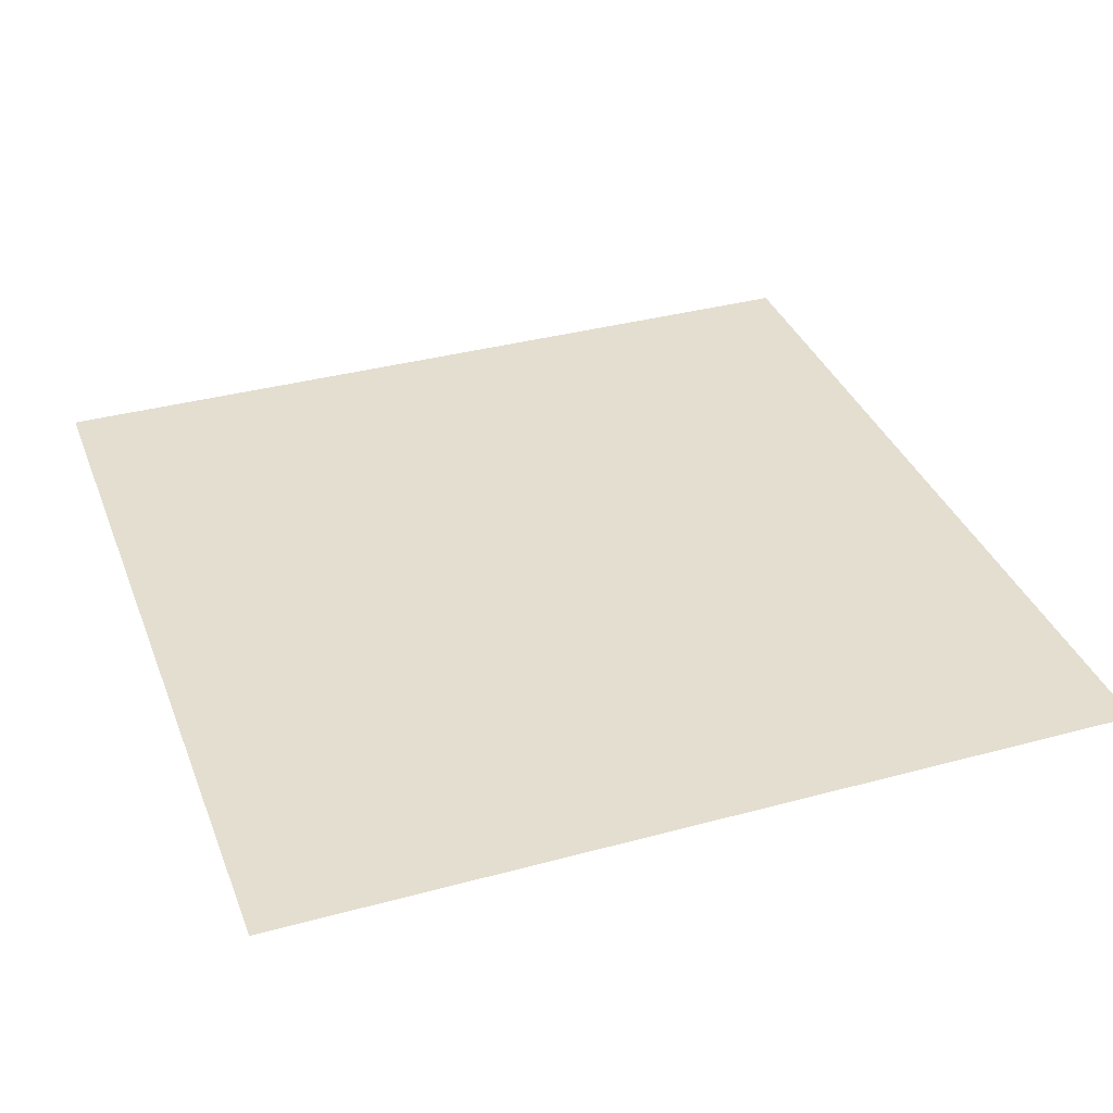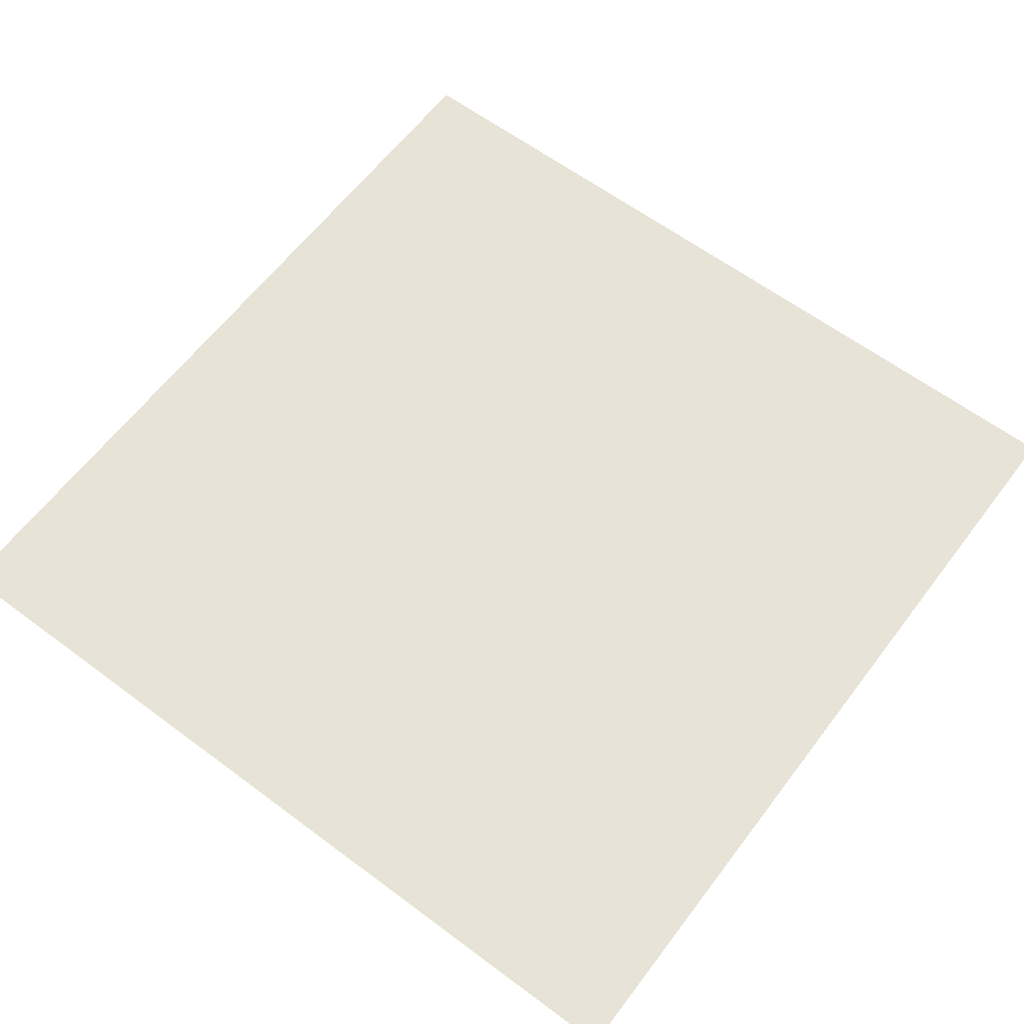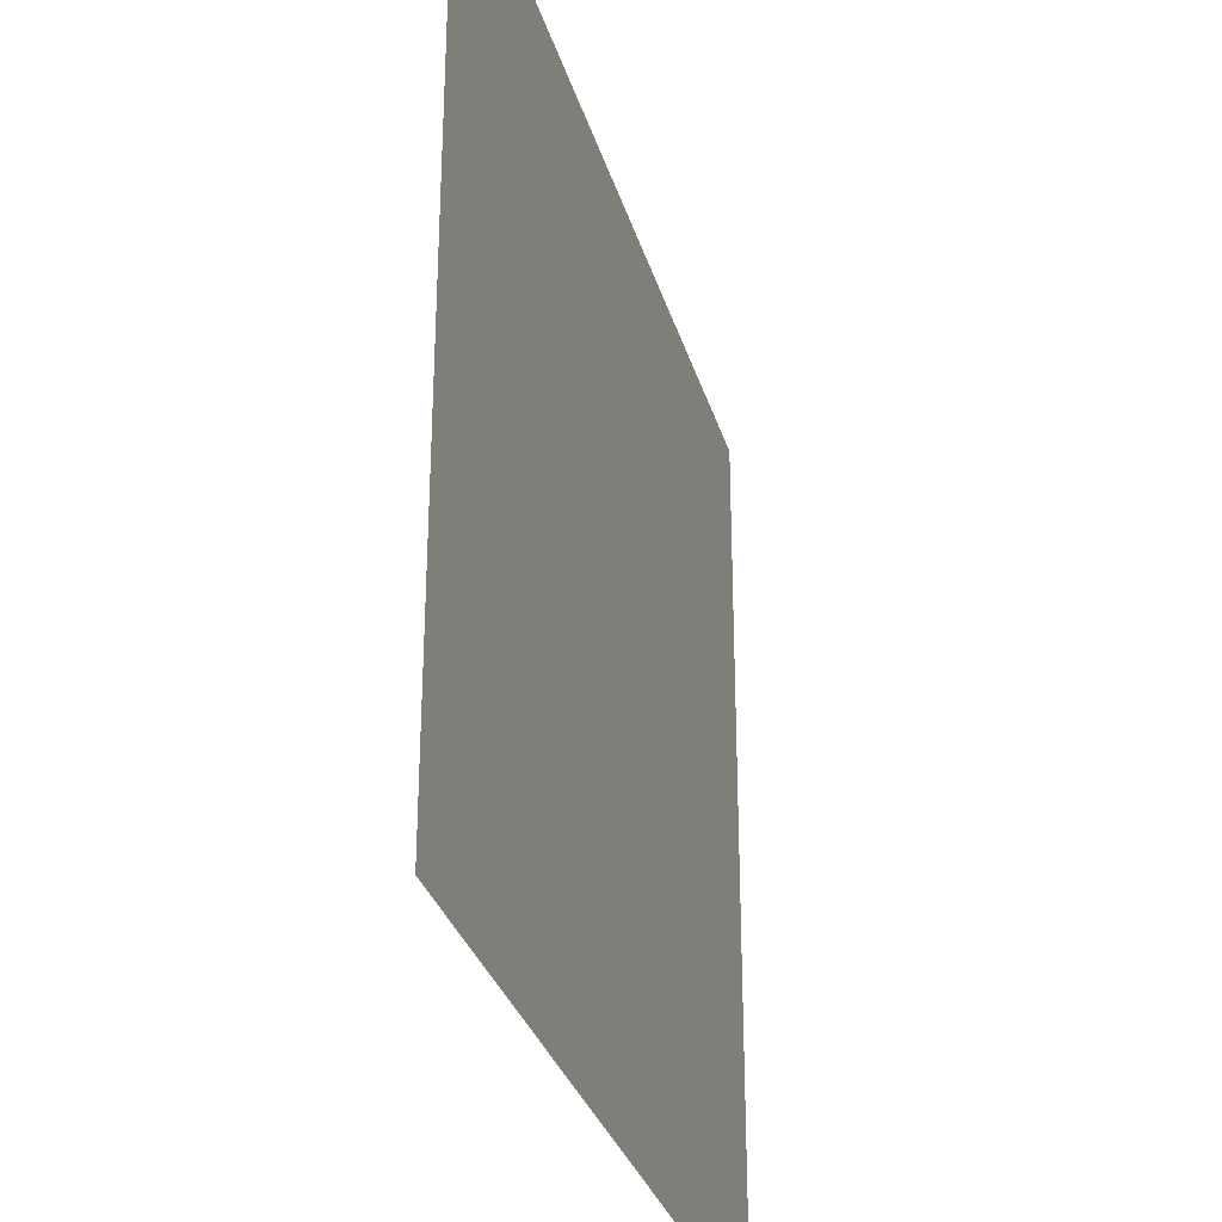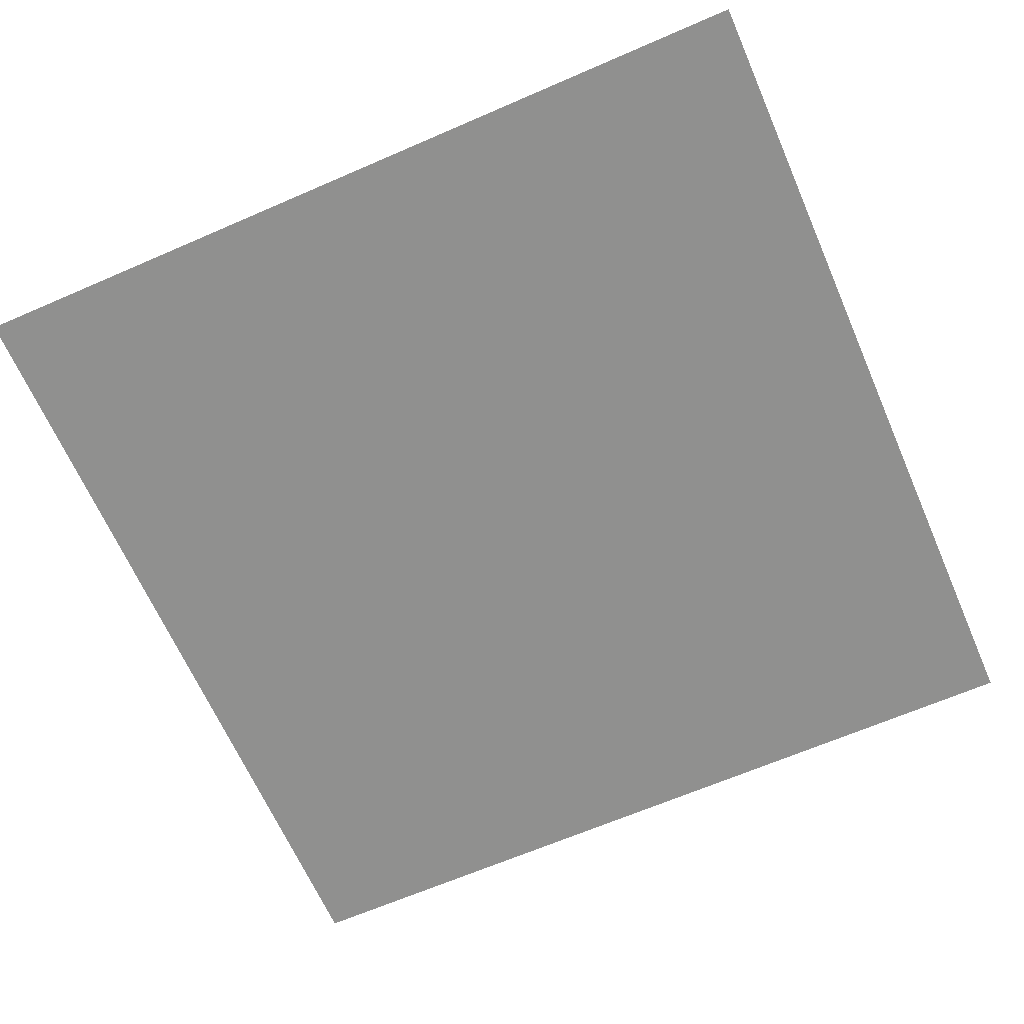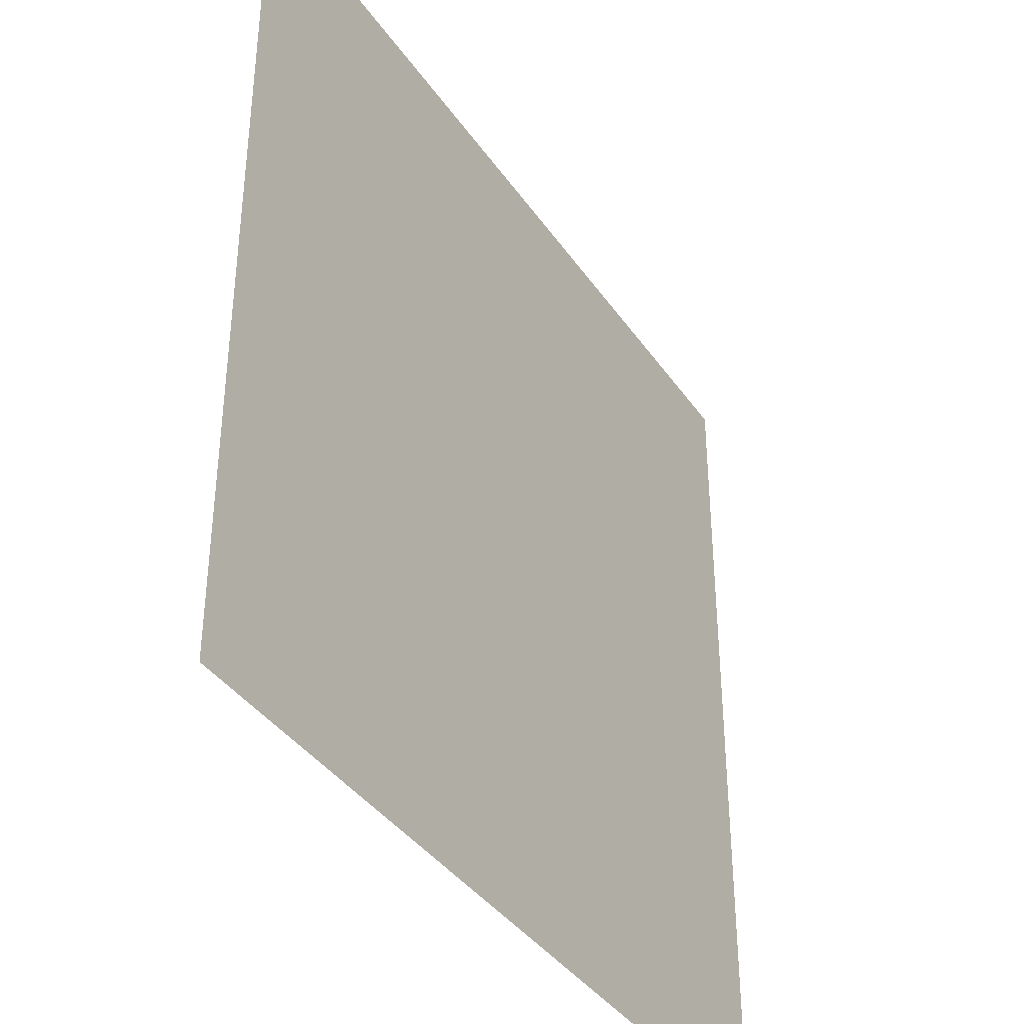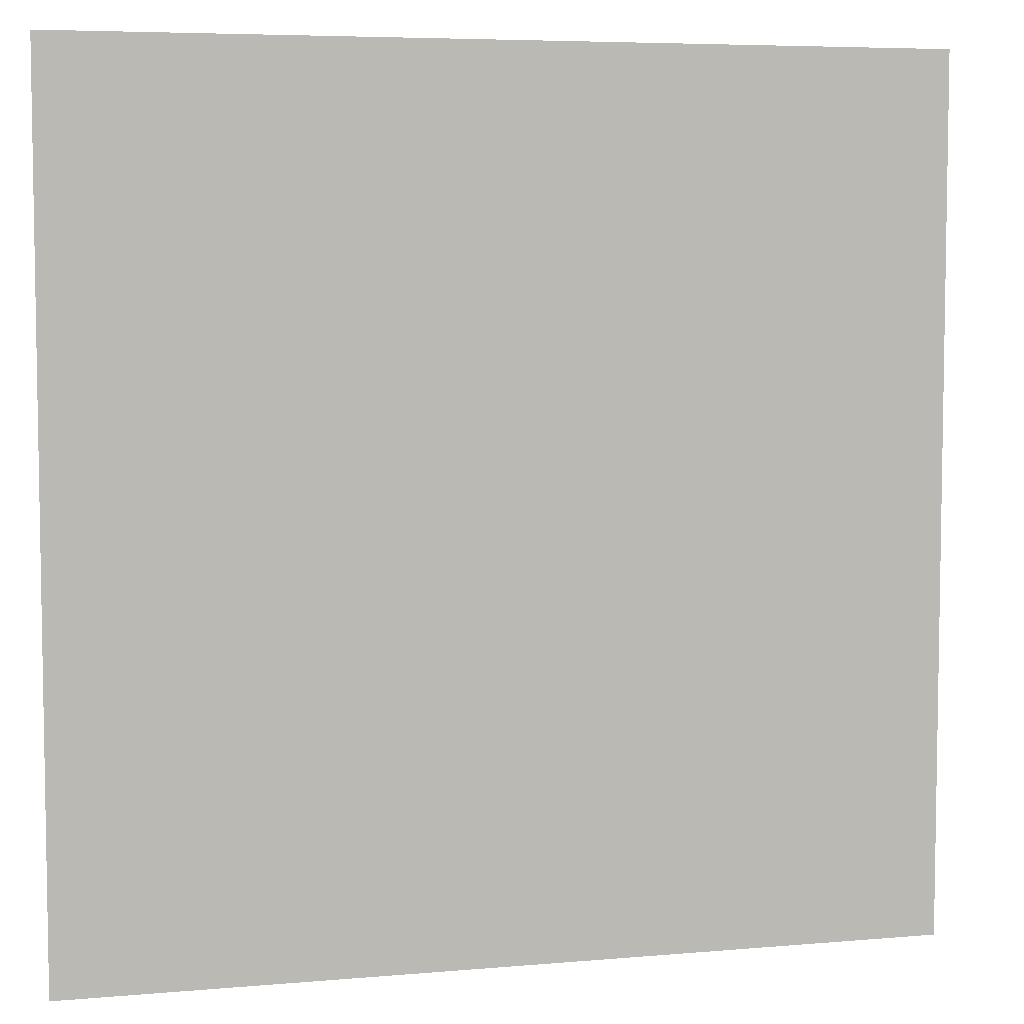
<metadata>
{"format":"obj","ext":"obj","renderer":"f3d","projection":"perspective","resolution":1024,"background":"white","views":[{"elev":35.9,"azim":70.4,"up":"+Z"},{"elev":62.0,"azim":-142.9,"up":"+Z"},{"elev":-31.1,"azim":105.4,"up":"+Y"},{"elev":-65.5,"azim":-156.4,"up":"+Z"},{"elev":-38.6,"azim":-59.2,"up":"+Y"},{"elev":6.0,"azim":-15.0,"up":"+Y"}]}
</metadata>
<code>
o 0000_Plane.002
v -5 -5 0
v 5 -5 0
v -5 5 0
v 5 5 0
v -5 3 0
v -5 1 0
v -5 -1 0
v -5 -3 0
v 5 -3 0
v 5 -1 0
v 5 1 0
v 5 3 0
v -3 -5 0
v -1 -5 0
v 1 -5 0
v 3 -5 0
v 3 5 0
v 1 5 0
v -1 5 0
v -3 5 0
v 3 -3 0
v 1 -3 0
v -1 -3 0
v -3 -3 0
v 3 -1 0
v 1 -1 0
v -1 -1 0
v -3 -1 0
v 3 1 0
v 1 1 0
v -1 1 0
v -3 1 0
v 3 3 0
v 1 3 0
v -1 3 0
v -3 3 0
v -5 0.6 0
v -5 0.2 0
v -5 -0.2 0
v -5 -0.6 0
v 5 -0.6 0
v 5 -0.2 0
v 5 0.2 0
v 5 0.6 0
v -3 -0.6 0
v -3 -0.2 0
v -3 0.2 0
v -3 0.6 0
v -1 -0.6 0
v -1 -0.2 0
v -1 0.2 0
v -1 0.6 0
v 1 -0.6 0
v 1 -0.2 0
v 1 0.2 0
v 1 0.6 0
v 3 -0.6 0
v 3 -0.2 0
v 3 0.2 0
v 3 0.6 0
v -0.6 -5 0
v -0.2 -5 0
v 0.2 -5 0
v 0.6 -5 0
v 0.6 5 0
v 0.2 5 0
v -0.2 5 0
v -0.6 5 0
v 0.6 -3 0
v 0.2 -3 0
v -0.2 -3 0
v -0.6 -3 0
v 0.6 -1 0
v 0.2 -1 0
v -0.2 -1 0
v -0.6 -1 0
v 0.6 1 0
v 0.2 1 0
v -0.2 1 0
v -0.6 1 0
v 0.6 3 0
v 0.2 3 0
v -0.2 3 0
v -0.6 3 0
v 0.6 -0.6 0
v 0.2 -0.6 0
v -0.2 -0.6 0
v -0.6 -0.6 0
v 0.6 -0.2 0
v 0.2 -0.2 0
v -0.2 -0.2 0
v -0.6 -0.2 0
v 0.6 0.2 0
v 0.2 0.2 0
v -0.2 0.2 0
v -0.6 0.2 0
v 0.6 0.6 0
v 0.2 0.6 0
v -0.2 0.6 0
v -0.6 0.6 0
f 33 12 4 17
f 16 2 9 21
f 21 9 10 25
f 60 44 11 29
f 29 11 12 33
f 6 32 36 5
f 32 31 35 36
f 77 30 34 81
f 30 29 33 34
f 37 48 32 6
f 48 52 31 32
f 97 56 30 77
f 56 60 29 30
f 8 24 28 7
f 24 23 27 28
f 69 22 26 73
f 22 21 25 26
f 1 13 24 8
f 13 14 23 24
f 64 15 22 69
f 15 16 21 22
f 5 36 20 3
f 36 35 19 20
f 81 34 18 65
f 34 33 17 18
f 26 25 57 53
f 53 57 58 54
f 54 58 59 55
f 55 59 60 56
f 73 26 53 85
f 85 53 54 89
f 89 54 55 93
f 93 55 56 97
f 28 27 49 45
f 45 49 50 46
f 46 50 51 47
f 47 51 52 48
f 7 28 45 40
f 40 45 46 39
f 39 46 47 38
f 38 47 48 37
f 25 10 41 57
f 57 41 42 58
f 58 42 43 59
f 59 43 44 60
f 51 96 100 52
f 96 95 99 100
f 95 94 98 99
f 94 93 97 98
f 50 92 96 51
f 92 91 95 96
f 91 90 94 95
f 90 89 93 94
f 49 88 92 50
f 88 87 91 92
f 87 86 90 91
f 86 85 89 90
f 27 76 88 49
f 76 75 87 88
f 75 74 86 87
f 74 73 85 86
f 35 84 68 19
f 84 83 67 68
f 83 82 66 67
f 82 81 65 66
f 14 61 72 23
f 61 62 71 72
f 62 63 70 71
f 63 64 69 70
f 23 72 76 27
f 72 71 75 76
f 71 70 74 75
f 70 69 73 74
f 52 100 80 31
f 100 99 79 80
f 99 98 78 79
f 98 97 77 78
f 31 80 84 35
f 80 79 83 84
f 79 78 82 83
f 78 77 81 82

</code>
